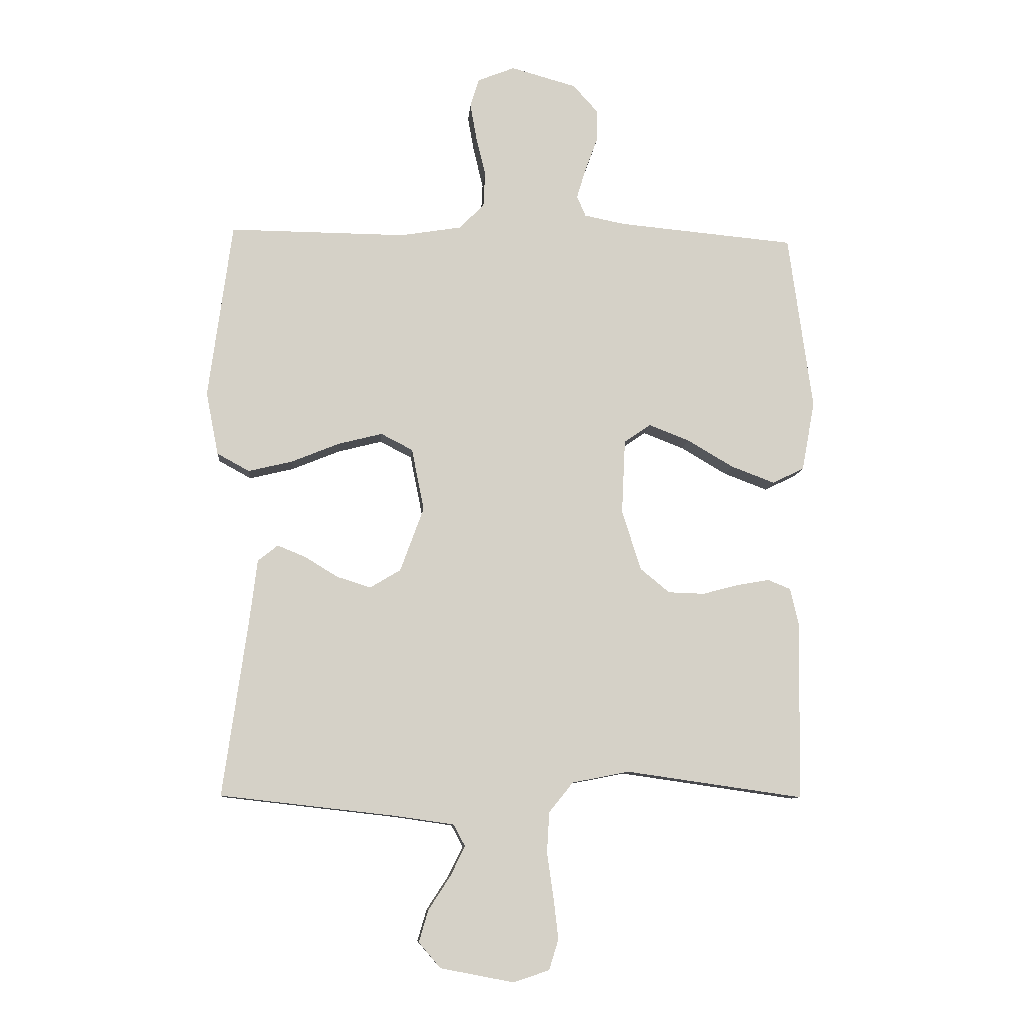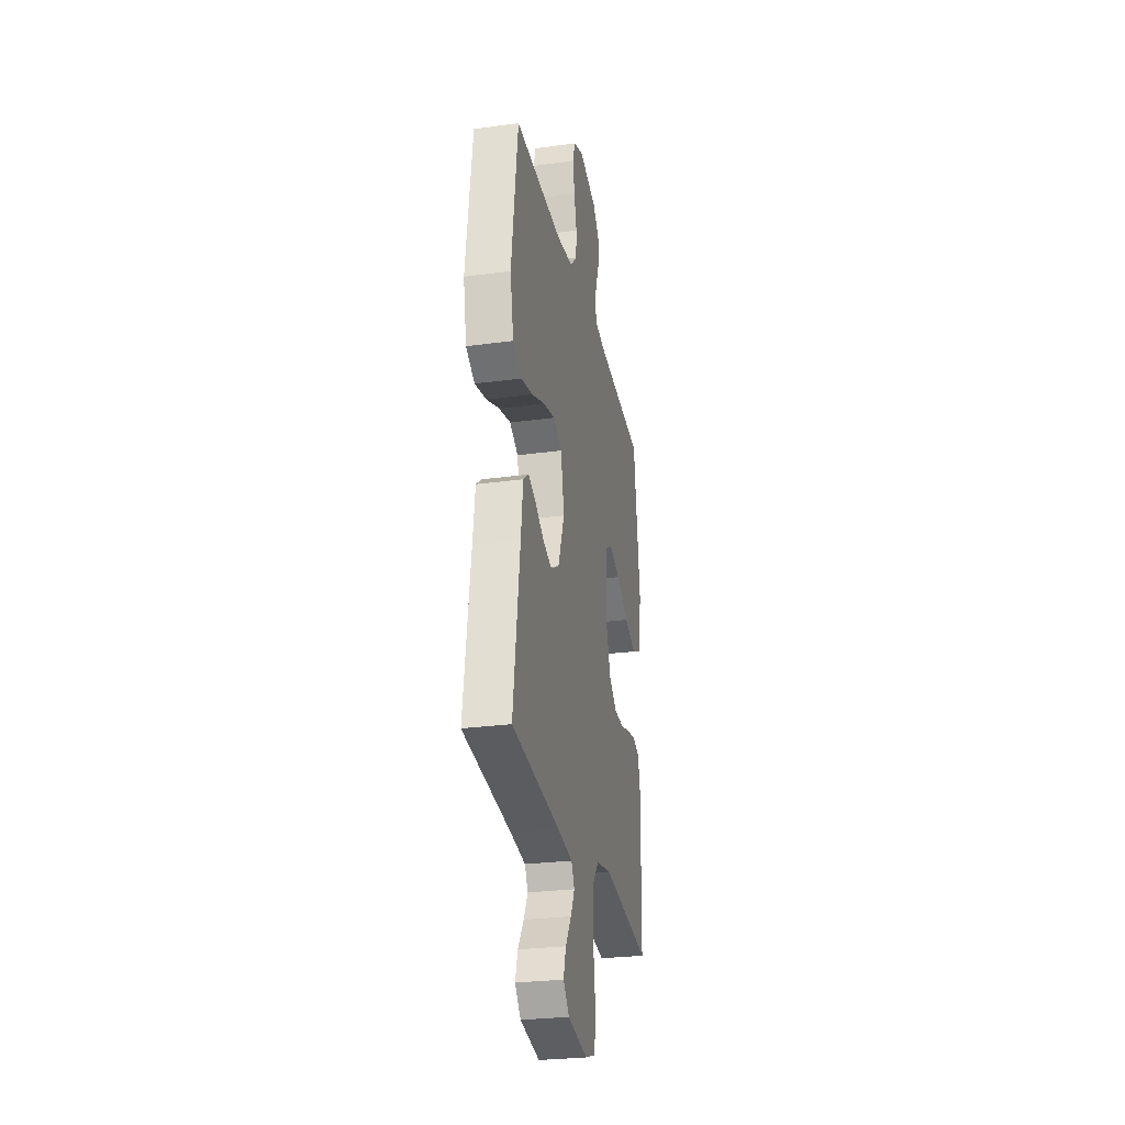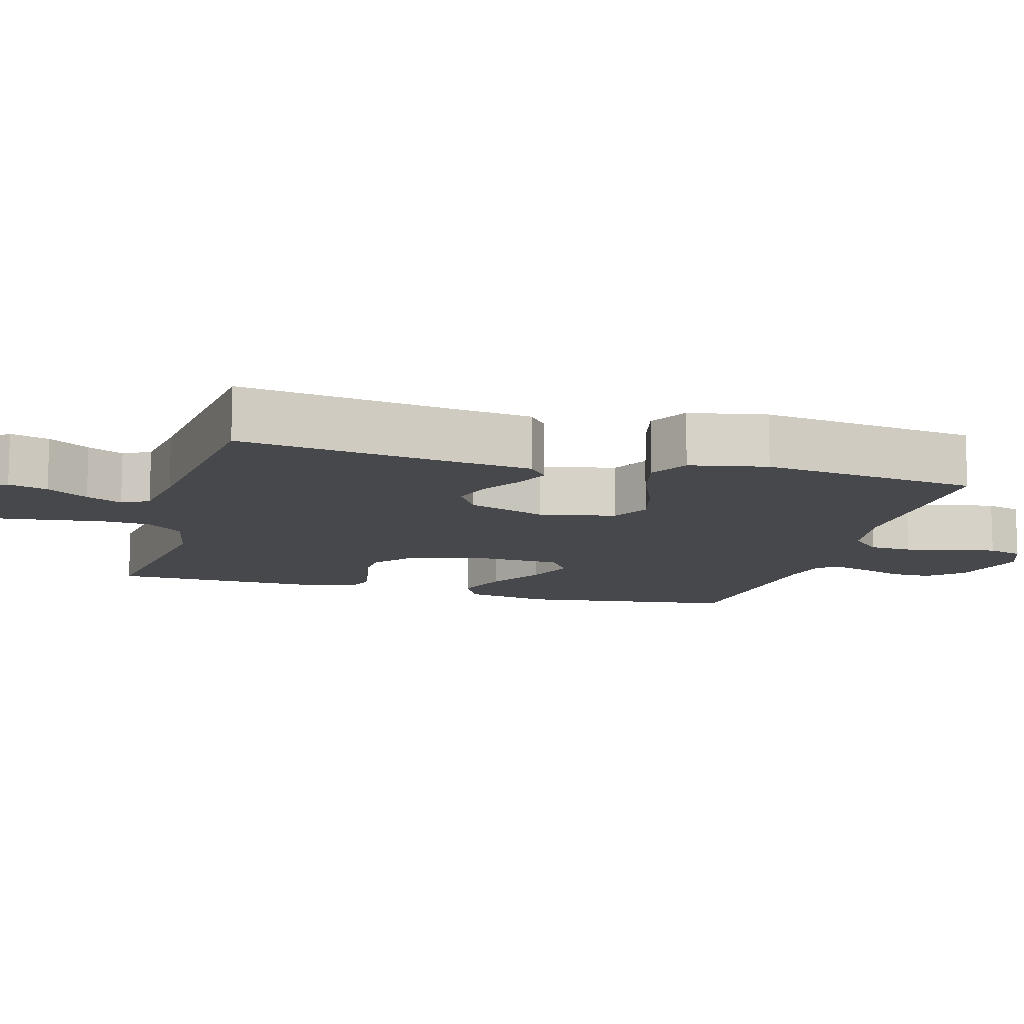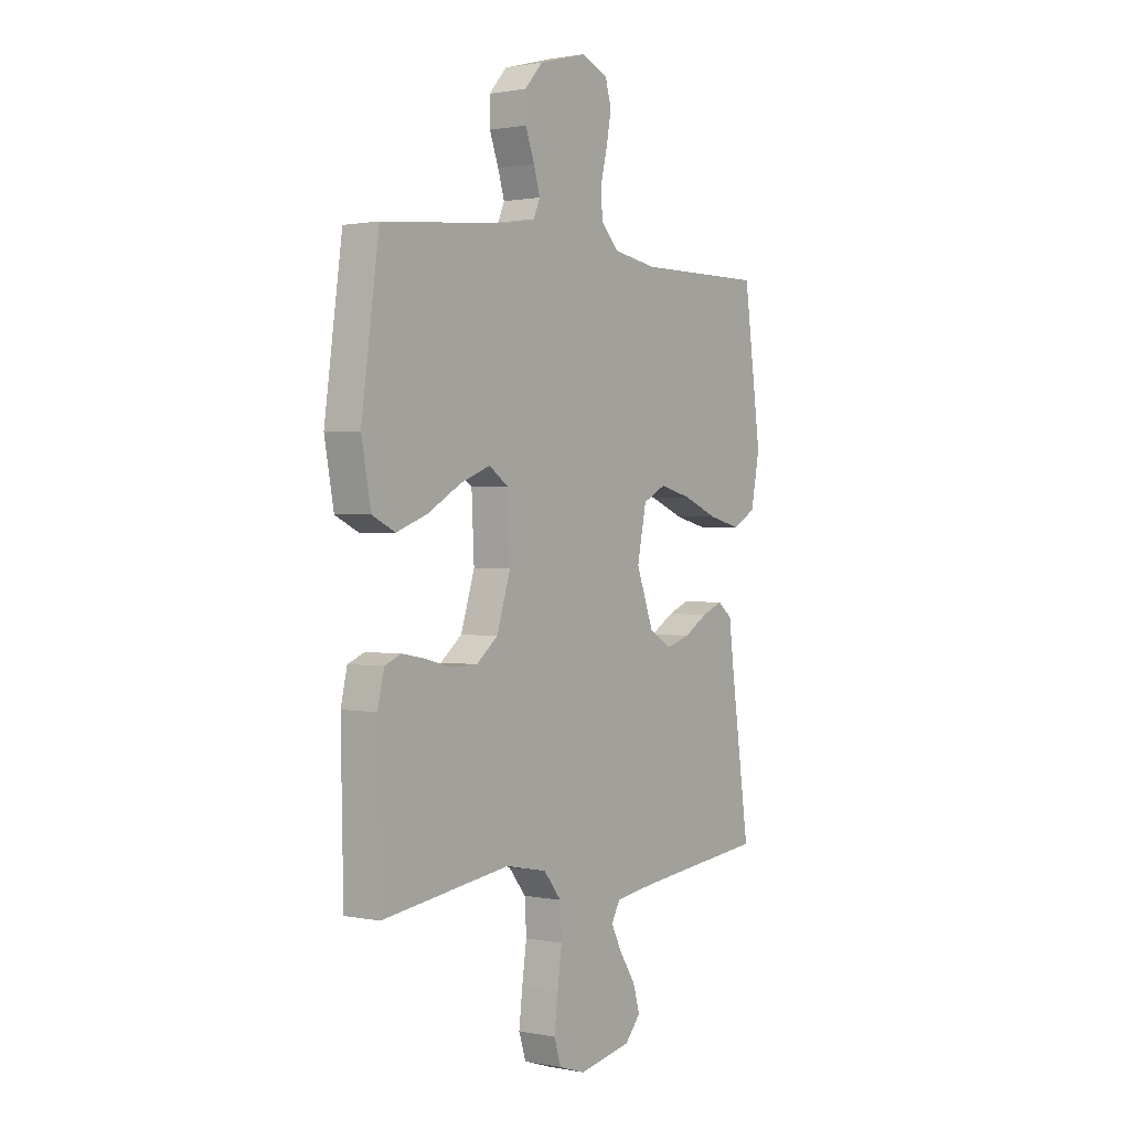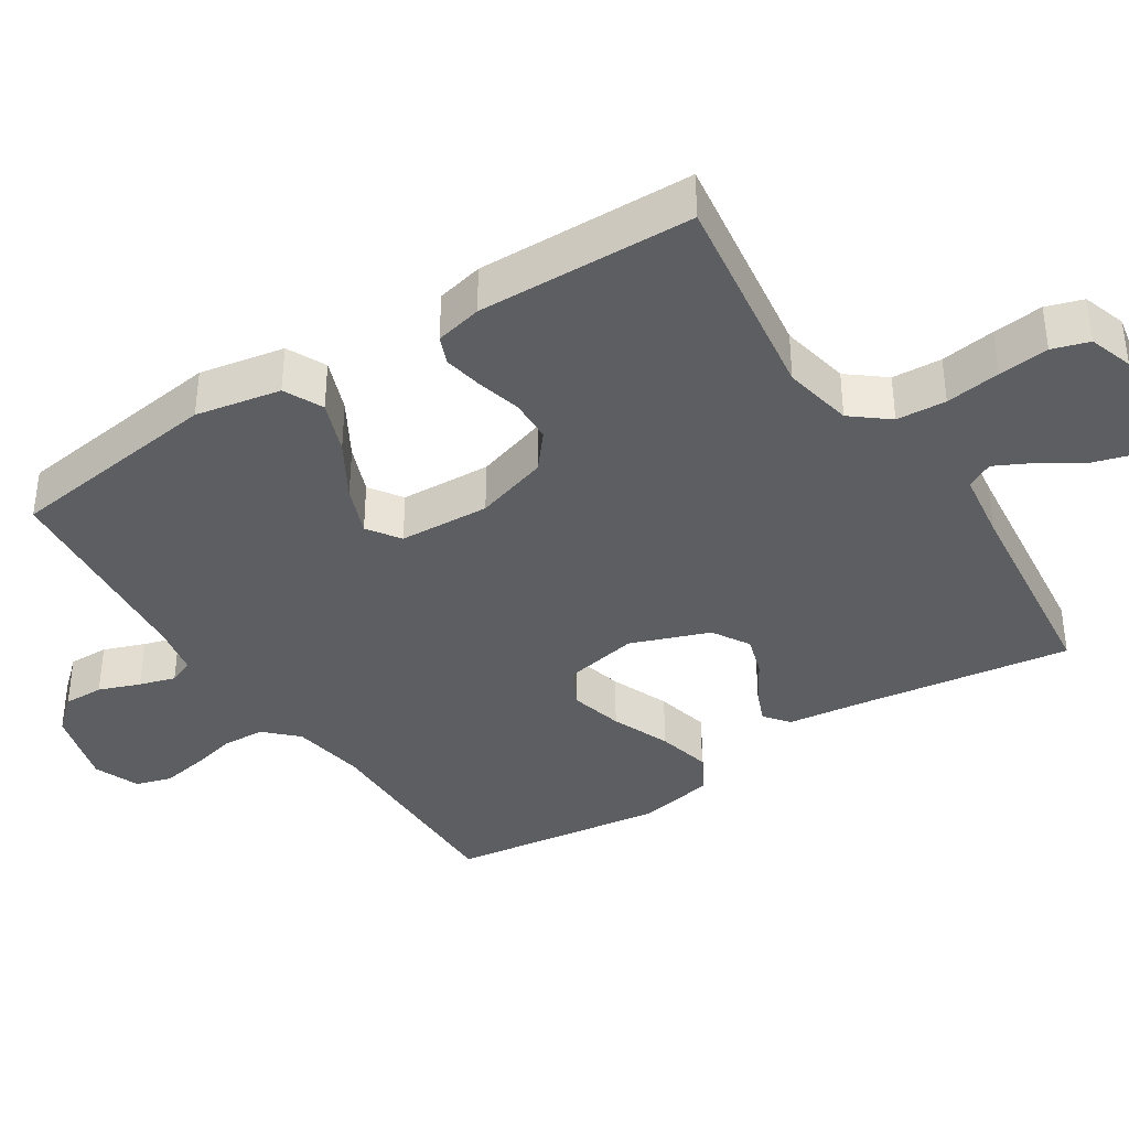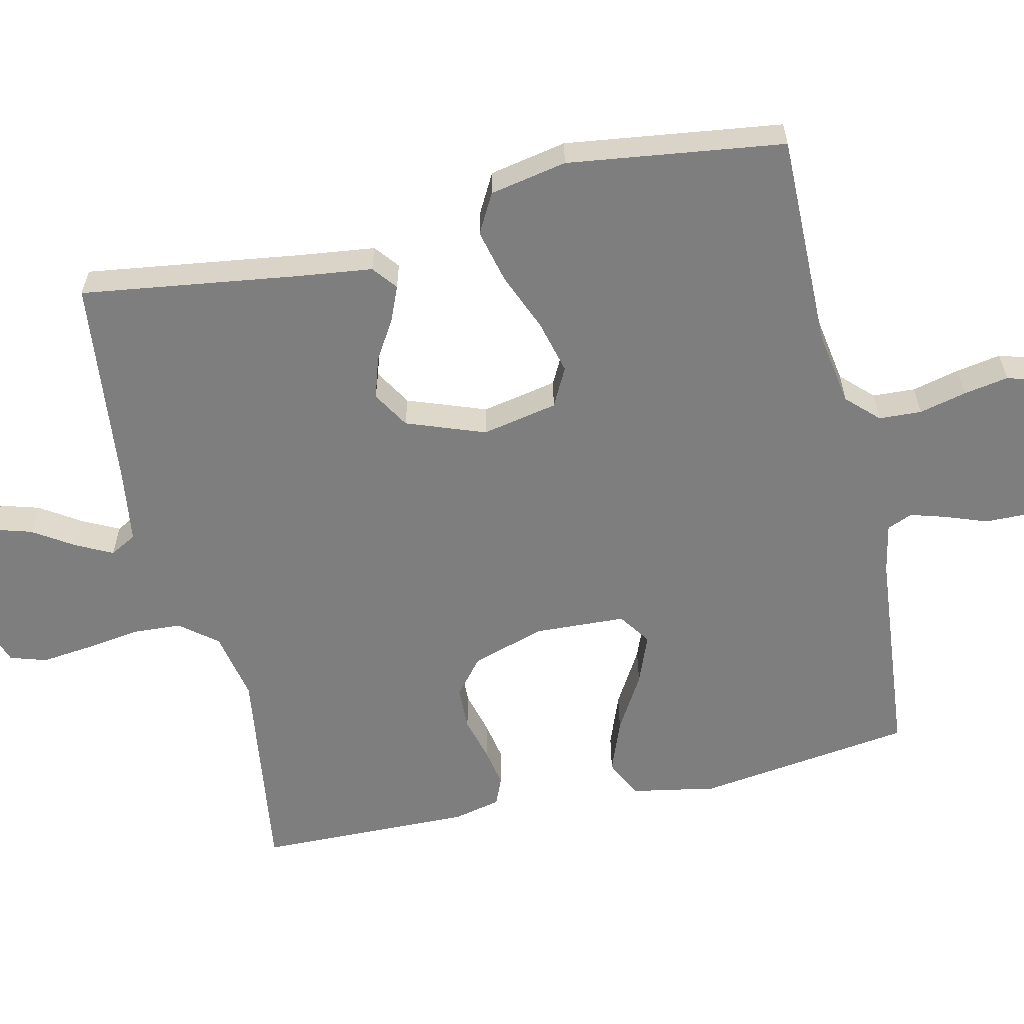
<metadata>
{"format":"obj","ext":"obj","renderer":"f3d","projection":"perspective","resolution":1024,"background":"white","views":[{"elev":-9.6,"azim":-4.6,"up":"+Z"},{"elev":-27.6,"azim":-78.3,"up":"+Z"},{"elev":-11.5,"azim":-105.6,"up":"+Y"},{"elev":1.0,"azim":125.9,"up":"+Z"},{"elev":-37.9,"azim":122.8,"up":"+Y"},{"elev":-59.5,"azim":-77.1,"up":"+Y"}]}
</metadata>
<code>
v -0.5 0.07 -0.5
v -0.458 0.07 -0.2
v -0.445 0.07 -0.095
v -0.411 0.07 -0.068
v -0.363 0.07 -0.088
v -0.307 0.07 -0.122
v -0.25 0.07 -0.14
v -0.198 0.07 -0.109
v -0.158 0.07 0
v -0.179 0.07 0.105
v -0.233 0.07 0.133
v -0.308 0.07 0.114
v -0.389 0.07 0.081
v -0.464 0.07 0.063
v -0.519 0.07 0.093
v -0.54 0.07 0.2
v -0.5 0.07 0.5
v -0.2 0.07 0.497
v -0.096 0.07 0.514
v -0.054 0.07 0.557
v -0.051 0.07 0.616
v -0.067 0.07 0.682
v -0.078 0.07 0.744
v -0.063 0.07 0.793
v 0 0.07 0.818
v 0.111 0.07 0.787
v 0.153 0.07 0.74
v 0.152 0.07 0.684
v 0.131 0.07 0.627
v 0.116 0.07 0.577
v 0.131 0.07 0.542
v 0.2 0.07 0.528
v 0.5 0.07 0.5
v 0.541 0.07 0.2
v 0.519 0.07 0.082
v 0.465 0.07 0.056
v 0.391 0.07 0.084
v 0.313 0.07 0.13
v 0.244 0.07 0.157
v 0.199 0.07 0.126
v 0.193 0.07 0
v 0.225 0.07 -0.102
v 0.275 0.07 -0.143
v 0.336 0.07 -0.145
v 0.397 0.07 -0.129
v 0.452 0.07 -0.119
v 0.491 0.07 -0.135
v 0.506 0.07 -0.2
v 0.5 0.07 -0.5
v 0.2 0.07 -0.457
v 0.103 0.07 -0.476
v 0.062 0.07 -0.527
v 0.058 0.07 -0.596
v 0.069 0.07 -0.672
v 0.077 0.07 -0.742
v 0.061 0.07 -0.793
v 0 0.07 -0.813
v -0.124 0.07 -0.789
v -0.161 0.07 -0.746
v -0.145 0.07 -0.692
v -0.108 0.07 -0.635
v -0.083 0.07 -0.585
v -0.103 0.07 -0.548
v -0.2 0.07 -0.534
v -0.5 0 -0.5
v -0.458 0 -0.2
v -0.445 0 -0.095
v -0.411 0 -0.068
v -0.363 0 -0.088
v -0.307 0 -0.122
v -0.25 0 -0.14
v -0.198 0 -0.109
v -0.158 0 0
v -0.179 0 0.105
v -0.233 0 0.133
v -0.308 0 0.114
v -0.389 0 0.081
v -0.464 0 0.063
v -0.519 0 0.093
v -0.54 0 0.2
v -0.5 0 0.5
v -0.2 0 0.497
v -0.096 0 0.514
v -0.054 0 0.557
v -0.051 0 0.616
v -0.067 0 0.682
v -0.078 0 0.744
v -0.063 0 0.793
v 0 0 0.818
v 0.111 0 0.787
v 0.153 0 0.74
v 0.152 0 0.684
v 0.131 0 0.627
v 0.116 0 0.577
v 0.131 0 0.542
v 0.2 0 0.528
v 0.5 0 0.5
v 0.541 0 0.2
v 0.519 0 0.082
v 0.465 0 0.056
v 0.391 0 0.084
v 0.313 0 0.13
v 0.244 0 0.157
v 0.199 0 0.126
v 0.193 0 0
v 0.225 0 -0.102
v 0.275 0 -0.143
v 0.336 0 -0.145
v 0.397 0 -0.129
v 0.452 0 -0.119
v 0.491 0 -0.135
v 0.506 0 -0.2
v 0.5 0 -0.5
v 0.2 0 -0.457
v 0.103 0 -0.476
v 0.062 0 -0.527
v 0.058 0 -0.596
v 0.069 0 -0.672
v 0.077 0 -0.742
v 0.061 0 -0.793
v 0 0 -0.813
v -0.124 0 -0.789
v -0.161 0 -0.746
v -0.145 0 -0.692
v -0.108 0 -0.635
v -0.083 0 -0.585
v -0.103 0 -0.548
v -0.2 0 -0.534
f 59 60 61
f 58 59 61
f 57 58 61
f 56 57 61
f 55 56 61
f 54 55 61
f 53 54 61
f 52 53 61 62
f 51 52 62 63
f 48 49 50
f 47 48 50
f 46 47 50
f 45 46 50
f 44 45 50
f 43 44 50 51
f 51 63 64
f 43 51 64
f 42 43 64
f 36 37 38
f 35 36 38
f 34 35 38
f 33 34 38
f 32 33 38
f 31 32 38 39
f 30 31 39 40
f 27 28 29
f 26 27 29
f 25 26 29
f 24 25 29
f 23 24 29
f 22 23 29
f 21 22 29
f 20 21 29 30
f 30 40 41
f 20 30 41
f 19 20 41
f 16 17 18
f 15 16 18
f 14 15 18
f 13 14 18
f 12 13 18
f 11 12 18 19
f 4 5 6
f 3 4 6
f 2 3 6
f 2 6 7
f 1 2 7
f 64 1 7 8
f 19 41 42
f 11 19 42
f 10 11 42
f 9 10 42
f 8 9 42 64
f 125 124 123
f 125 123 122
f 125 122 121
f 125 121 120
f 125 120 119
f 125 119 118
f 125 118 117
f 126 125 117 116
f 127 126 116 115
f 114 113 112
f 114 112 111
f 114 111 110
f 114 110 109
f 114 109 108
f 115 114 108 107
f 128 127 115
f 128 115 107
f 128 107 106
f 102 101 100
f 102 100 99
f 102 99 98
f 102 98 97
f 102 97 96
f 103 102 96 95
f 104 103 95 94
f 93 92 91
f 93 91 90
f 93 90 89
f 93 89 88
f 93 88 87
f 93 87 86
f 93 86 85
f 94 93 85 84
f 105 104 94
f 105 94 84
f 105 84 83
f 82 81 80
f 82 80 79
f 82 79 78
f 82 78 77
f 82 77 76
f 83 82 76 75
f 70 69 68
f 70 68 67
f 70 67 66
f 71 70 66
f 71 66 65
f 72 71 65 128
f 106 105 83
f 106 83 75
f 106 75 74
f 106 74 73
f 128 106 73 72
f 1 65 66 2
f 2 66 67 3
f 3 67 68 4
f 4 68 69 5
f 5 69 70 6
f 6 70 71 7
f 7 71 72 8
f 8 72 73 9
f 9 73 74 10
f 10 74 75 11
f 11 75 76 12
f 12 76 77 13
f 13 77 78 14
f 14 78 79 15
f 15 79 80 16
f 16 80 81 17
f 17 81 82 18
f 18 82 83 19
f 19 83 84 20
f 20 84 85 21
f 21 85 86 22
f 22 86 87 23
f 23 87 88 24
f 24 88 89 25
f 25 89 90 26
f 26 90 91 27
f 27 91 92 28
f 28 92 93 29
f 29 93 94 30
f 30 94 95 31
f 31 95 96 32
f 32 96 97 33
f 33 97 98 34
f 34 98 99 35
f 35 99 100 36
f 36 100 101 37
f 37 101 102 38
f 38 102 103 39
f 39 103 104 40
f 40 104 105 41
f 41 105 106 42
f 42 106 107 43
f 43 107 108 44
f 44 108 109 45
f 45 109 110 46
f 46 110 111 47
f 47 111 112 48
f 48 112 113 49
f 49 113 114 50
f 50 114 115 51
f 51 115 116 52
f 52 116 117 53
f 53 117 118 54
f 54 118 119 55
f 55 119 120 56
f 56 120 121 57
f 57 121 122 58
f 58 122 123 59
f 59 123 124 60
f 60 124 125 61
f 61 125 126 62
f 62 126 127 63
f 63 127 128 64
f 64 128 65 1

</code>
